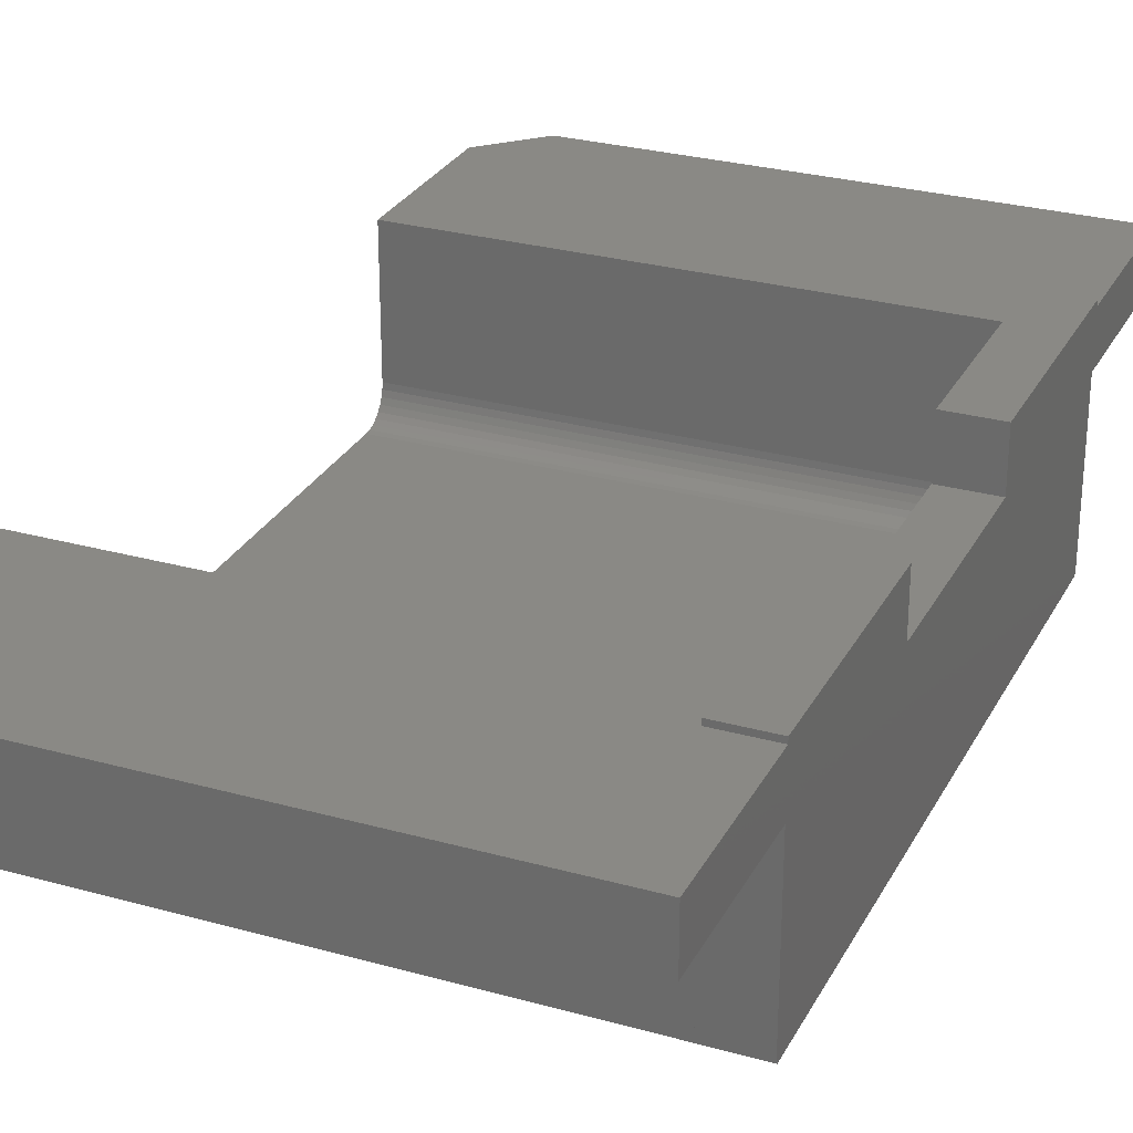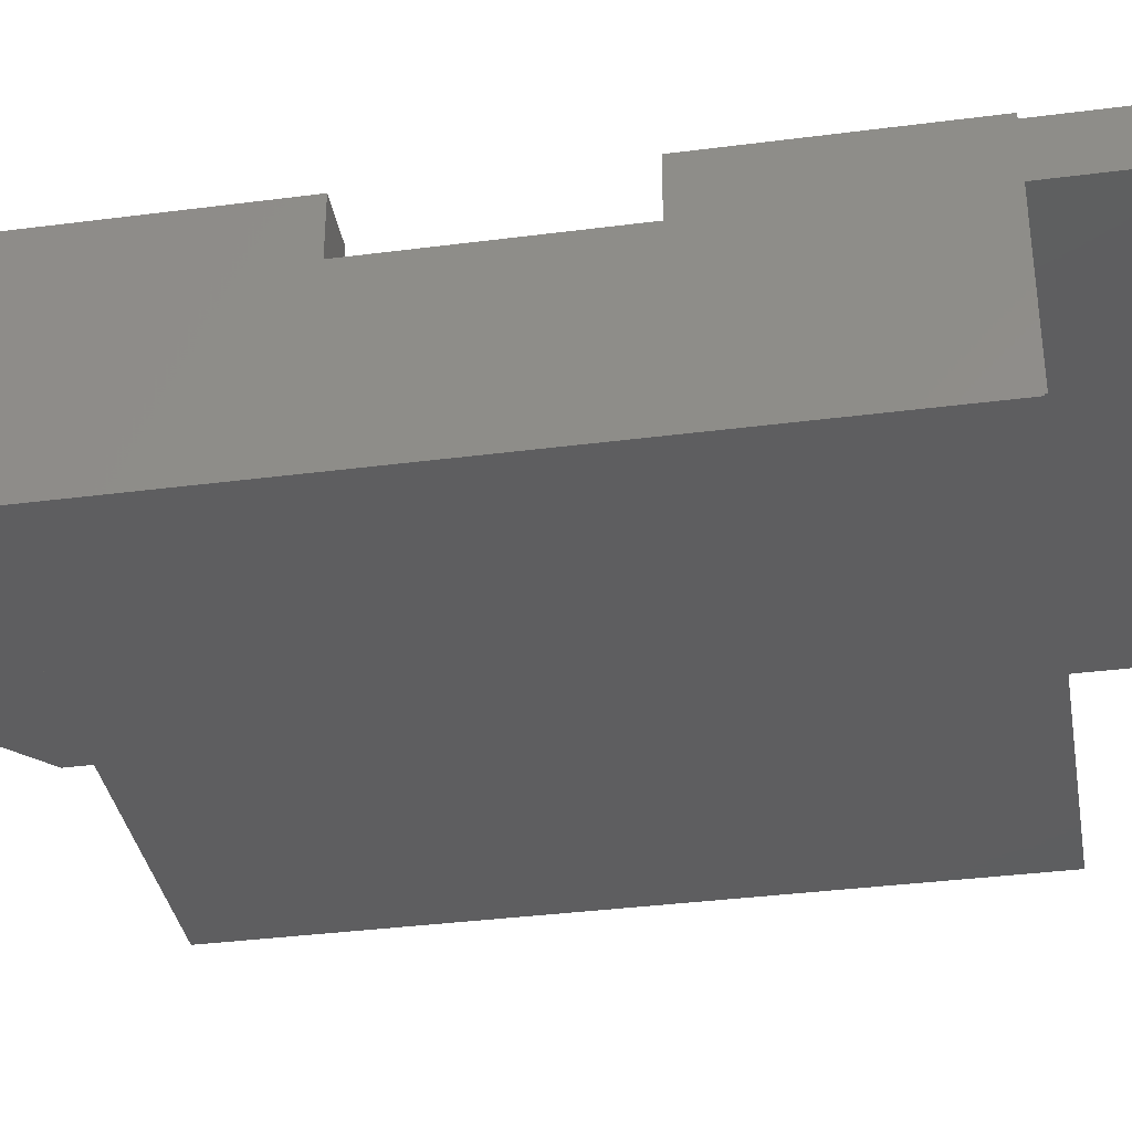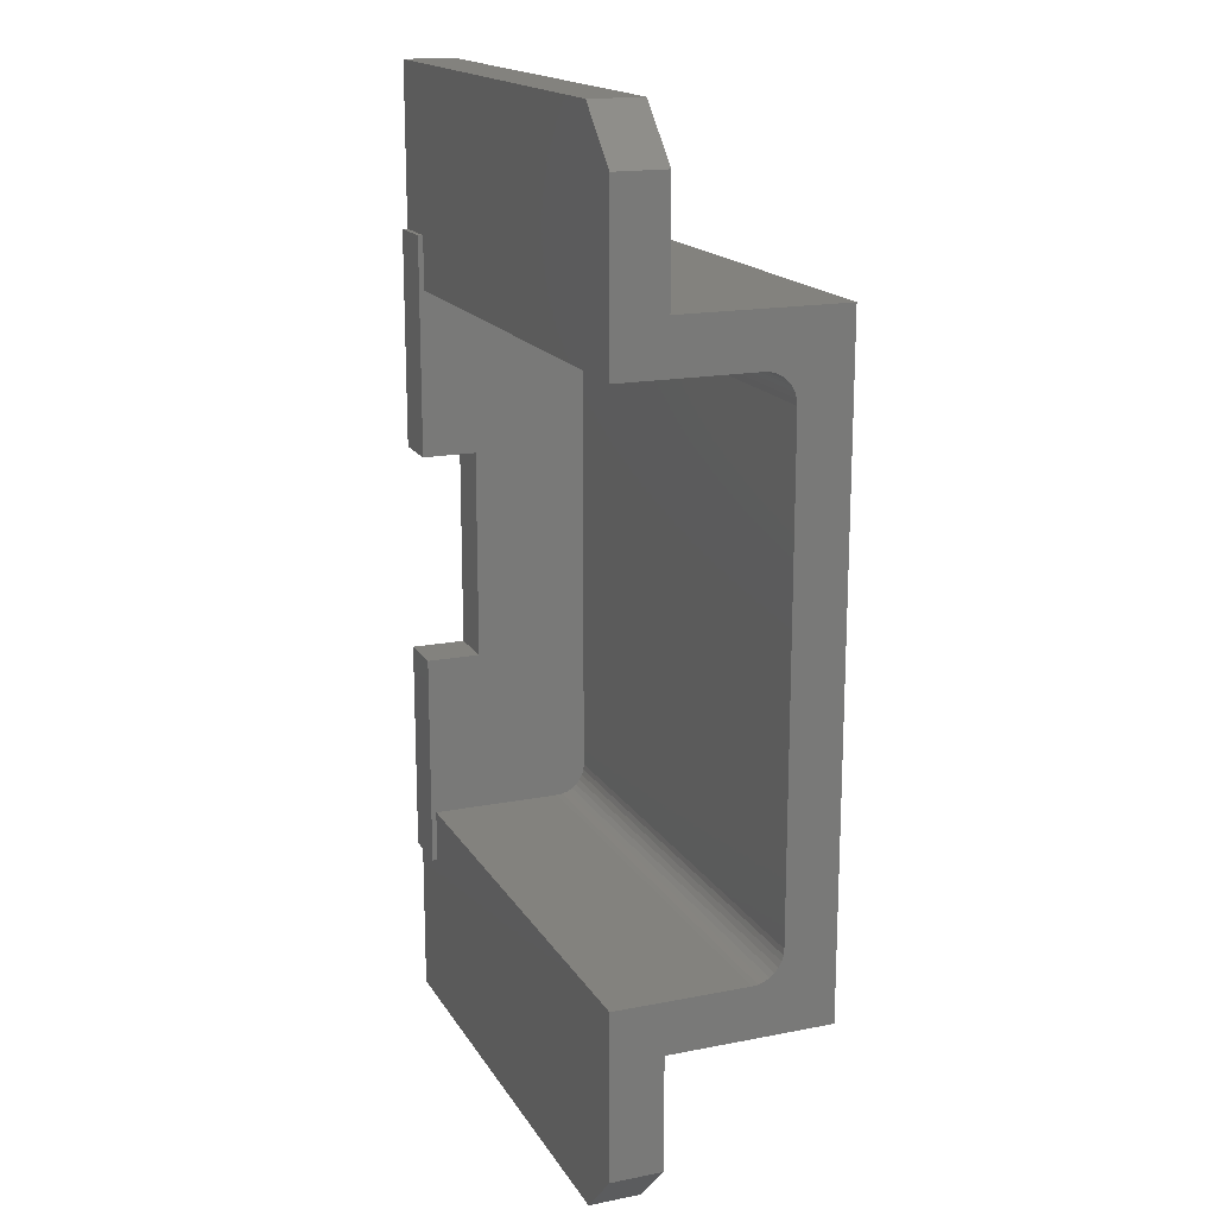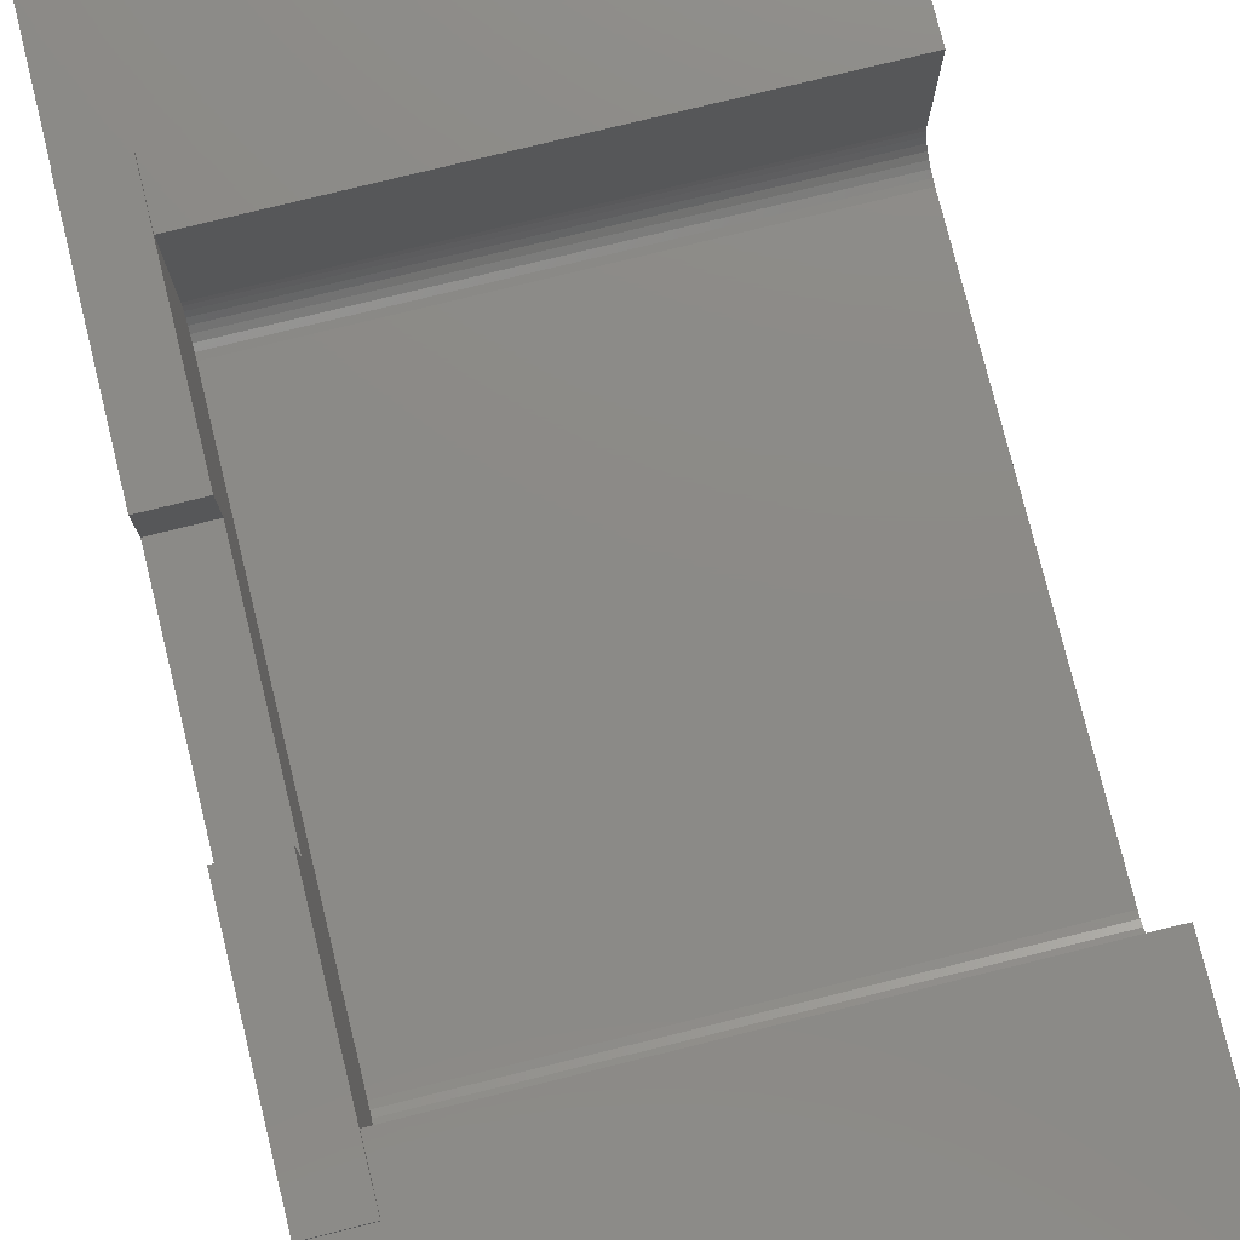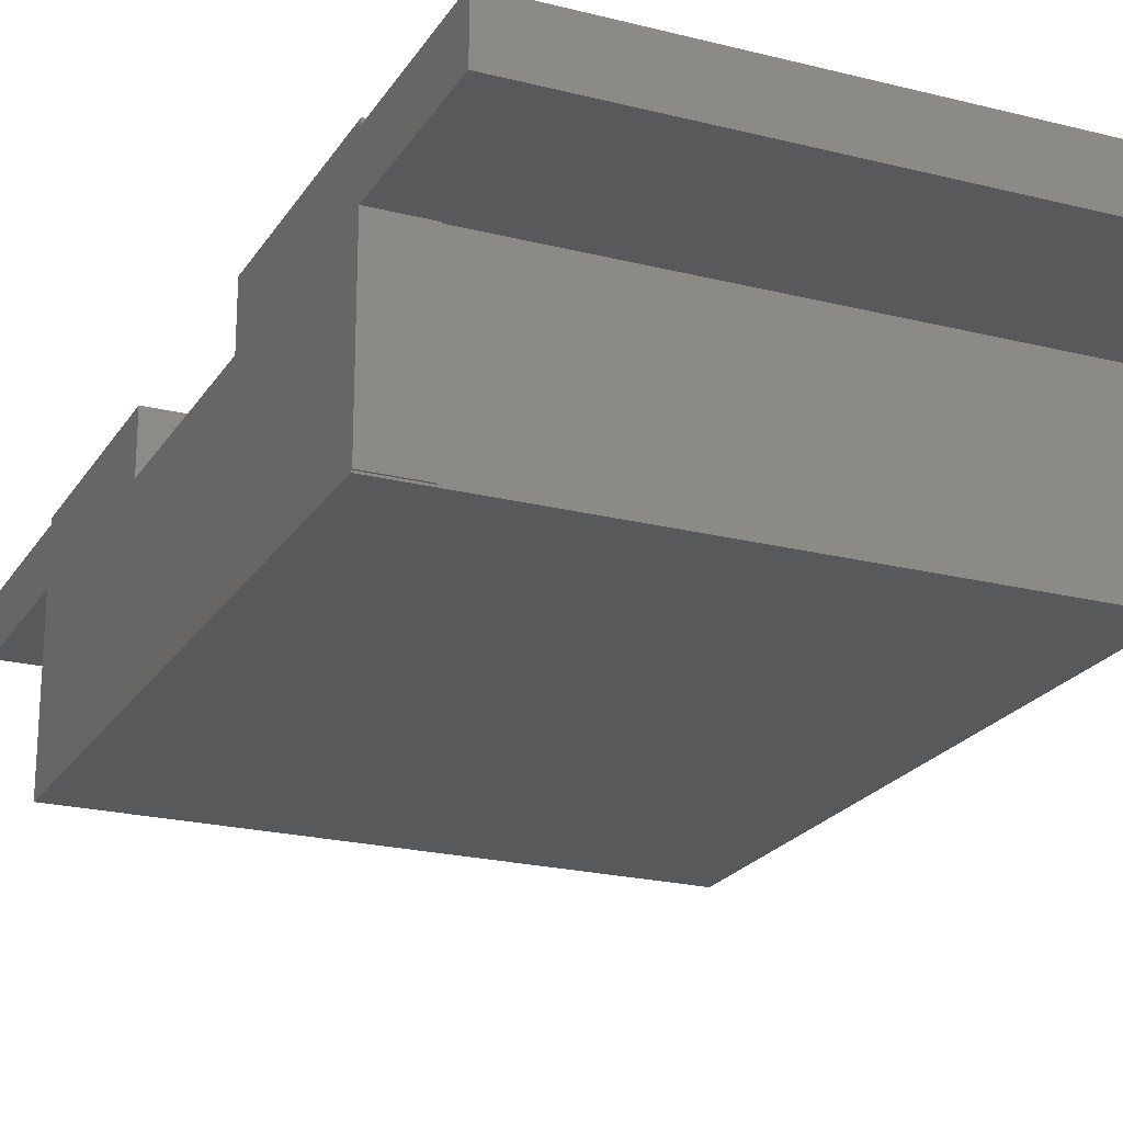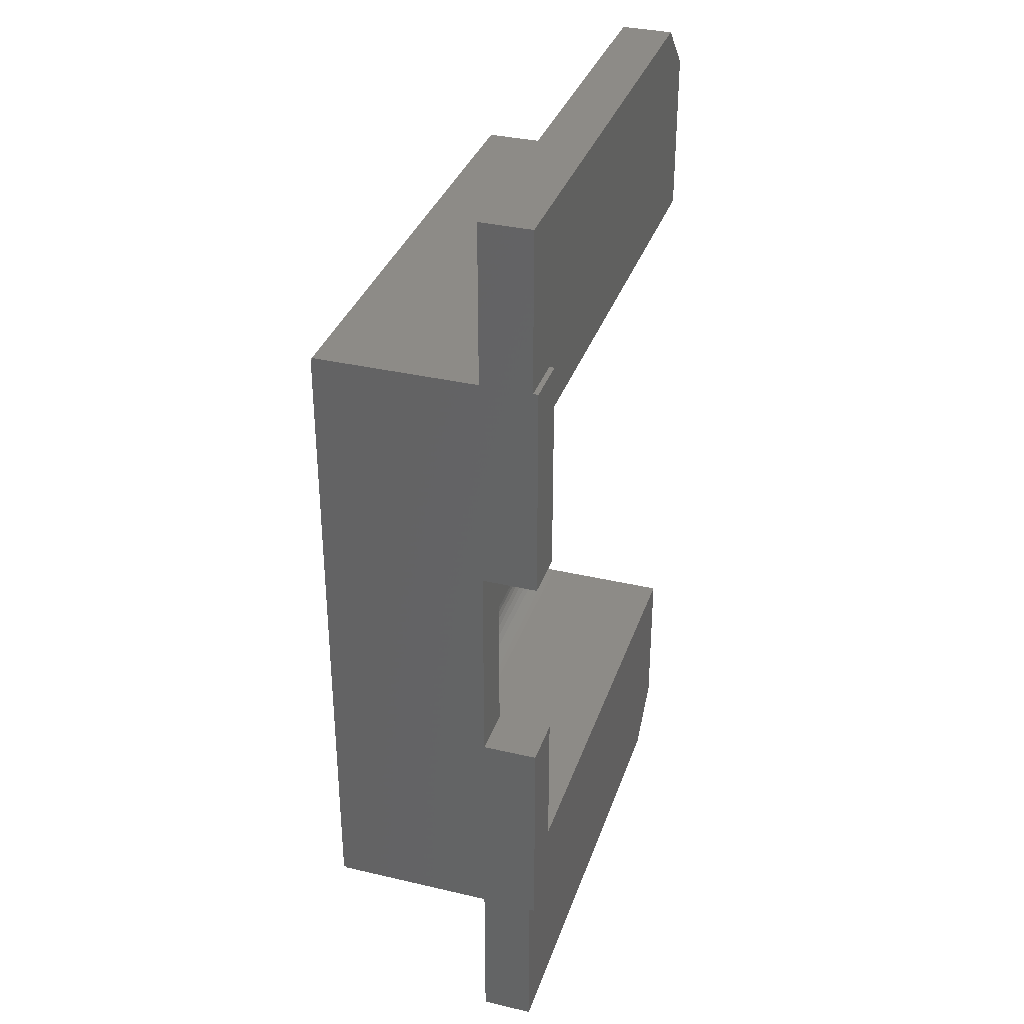
<metadata>
{"format":"stl","ext":"stl","renderer":"f3d","projection":"perspective","resolution":1024,"background":"white","views":[{"elev":28.0,"azim":-157.0,"up":"+Z"},{"elev":-35.7,"azim":-80.3,"up":"+Z"},{"elev":17.0,"azim":68.4,"up":"+Y"},{"elev":77.6,"azim":-13.9,"up":"+Z"},{"elev":-21.9,"azim":-23.9,"up":"+Z"},{"elev":34.3,"azim":-72.4,"up":"+Y"}]}
</metadata>
<code>
# stl→obj: 92 verts, 180 faces
v 0.03906 -0.08158 0.1684
v 0.03906 -0.25 0.1684
v 0.03906 -0.25 0.1645
v 0.03906 0.2088 0.05702
v 0.03906 -0.2074 0.05263
v 0.03906 0.2074 0.05263
v 0.03906 -0.2053 0.04857
v 0.03906 0.2053 0.04857
v 0.03906 -0.2023 0.04502
v 0.03906 0.2023 0.04502
v 0.03906 -0.1988 0.04211
v 0.03906 0.1988 0.04211
v 0.03906 -0.1947 0.03994
v 0.03906 0.2092 0.1645
v 0.03906 0.25 0.1645
v 0.03906 0.25 0.1684
v 0.03906 0.08158 0.1684
v 0.03906 0.08158 0.1263
v 0.03906 0.2092 0.0616
v 0.03906 0.1947 0.03994
v 0.03906 -0.1903 0.03861
v 0.03906 -0.1858 0.03816
v 0.03906 0.003947 0.03816
v 0.03906 0.1858 0.03816
v 0.03906 0.1903 0.03861
v 0.03906 -0.2092 0.0616
v 0.03906 -0.08158 0.1263
v 0.03906 -0.2092 0.1645
v 0.03906 -0.2088 0.05702
v 0.4141 0.1858 0.03816
v 0.4141 0.003947 0.03816
v 0.4141 0.2092 0.1645
v 0.4141 0.2092 0.0616
v 0.4141 0.2487 0.125
v 0.4141 0.3359 0.125
v 0.4141 0.3359 0.1645
v 0.4141 0.2088 0.05702
v 0.4141 0.2487 -0.001316
v 0.4141 0.2074 0.05263
v 0.4141 0.2053 0.04857
v 0.4141 0.2023 0.04502
v 0.4141 0.1988 0.04211
v 0.4141 0.1947 0.03994
v 0.4141 0.1903 0.03861
v 0.4141 -0.1858 0.03816
v 0.4141 0.003947 -0.001316
v 0.4141 -0.2487 0.125
v 0.4141 -0.2487 -0.001316
v 0.4141 -0.2088 0.05702
v 0.4141 -0.2092 0.0616
v 0.4141 -0.2092 0.1645
v 0.4141 -0.3359 0.1645
v 0.4141 -0.3359 0.125
v 0.4141 -0.1903 0.03861
v 0.4141 -0.1947 0.03994
v 0.4141 -0.1988 0.04211
v 0.4141 -0.2023 0.04502
v 0.4141 -0.2053 0.04857
v 0.4141 -0.2074 0.05263
v 0 -0.375 0.1645
v 0 -0.375 0.125
v 0.375 -0.375 0.1645
v 0.375 -0.375 0.125
v 0 -0.25 0.1645
v 0.03906 -0.25 0.125
v 0.03906 -0.2487 0.125
v 0 -0.25 0.125
v 0.375 0.375 0.1645
v 0 0.375 0.1645
v 0 0.25 0.1645
v 0 0.375 0.125
v 0.375 0.375 0.125
v 0.03906 0.25 0.125
v 0.03906 0.2487 0.125
v 0 0.25 0.125
v 0 0.25 0.1684
v 0 0.08158 0.1684
v 0 0.08158 0.1263
v 0 -0.25 0.1684
v 0 -0.08158 0.1684
v 0 -0.08158 0.1263
v 0 -0.2487 -8.057e-20
v 0 0.2487 -3.054e-17
v 0 0.2487 -0.001316
v 0 0.003947 -0.001316
v 0 -0.2487 -0.001316
v 0 0.25 -3.062e-17
v 0 -0.25 0
v 0.03906 -0.25 0
v 0.03906 -0.2487 -8.057e-20
v 0.03906 0.2487 -3.054e-17
v 0.03906 0.25 -3.062e-17
f 1 2 3
f 4 5 6
f 6 5 7
f 6 7 8
f 8 7 9
f 8 9 10
f 10 9 11
f 10 11 12
f 12 11 13
f 14 15 16
f 14 16 17
f 14 17 18
f 14 18 19
f 20 12 13
f 20 13 21
f 20 21 22
f 20 22 23
f 20 23 24
f 20 24 25
f 19 18 26
f 26 18 27
f 26 27 28
f 28 27 1
f 28 1 3
f 19 26 4
f 4 26 29
f 4 29 5
f 30 24 31
f 31 24 23
f 14 19 32
f 32 19 33
f 34 35 36
f 34 36 32
f 34 32 33
f 34 33 37
f 38 34 37
f 38 37 39
f 38 39 40
f 38 40 41
f 38 41 42
f 38 42 43
f 38 43 44
f 38 44 30
f 38 30 31
f 38 31 45
f 38 45 46
f 47 48 49
f 47 49 50
f 47 50 51
f 47 51 52
f 47 52 53
f 48 46 45
f 48 45 54
f 48 54 55
f 48 55 56
f 48 56 57
f 48 57 58
f 48 58 59
f 48 59 49
f 10 40 8
f 8 40 39
f 8 39 6
f 6 39 37
f 6 37 4
f 4 37 33
f 4 33 19
f 40 10 41
f 41 10 12
f 41 12 42
f 42 12 20
f 42 20 43
f 43 20 25
f 43 25 44
f 44 25 24
f 44 24 30
f 26 28 50
f 50 28 51
f 31 23 45
f 45 23 22
f 9 56 11
f 11 56 55
f 11 55 13
f 13 55 54
f 13 54 21
f 21 54 45
f 21 45 22
f 56 9 57
f 57 9 7
f 57 7 58
f 58 7 5
f 58 5 59
f 59 5 29
f 59 29 49
f 49 29 26
f 49 26 50
f 60 61 62
f 62 61 63
f 60 3 64
f 60 62 3
f 3 62 52
f 3 52 28
f 28 52 51
f 65 66 47
f 65 47 53
f 65 53 67
f 63 61 53
f 53 61 67
f 52 62 53
f 53 62 63
f 36 68 69
f 36 69 70
f 36 70 15
f 36 15 14
f 36 14 32
f 71 69 72
f 72 69 68
f 34 73 35
f 34 74 73
f 72 35 71
f 71 35 73
f 71 73 75
f 35 72 36
f 36 72 68
f 76 70 77
f 70 78 77
f 64 79 80
f 71 75 69
f 61 81 67
f 82 83 84
f 82 84 85
f 82 85 86
f 78 70 69
f 78 69 75
f 78 75 67
f 78 67 81
f 75 87 83
f 75 83 82
f 75 82 88
f 75 88 67
f 80 81 64
f 64 81 61
f 64 61 60
f 46 85 38
f 38 85 84
f 48 86 46
f 46 86 85
f 89 88 90
f 90 88 82
f 91 83 92
f 92 83 87
f 92 87 73
f 73 87 75
f 15 70 16
f 16 70 76
f 2 79 3
f 3 79 64
f 65 67 89
f 89 67 88
f 89 90 65
f 65 90 66
f 91 92 74
f 74 92 73
f 86 90 82
f 47 66 48
f 48 66 90
f 48 90 86
f 84 83 91
f 74 34 91
f 91 34 38
f 91 38 84
f 1 80 2
f 2 80 79
f 27 81 1
f 1 81 80
f 18 78 27
f 27 78 81
f 17 77 18
f 18 77 78
f 16 76 17
f 17 76 77

</code>
